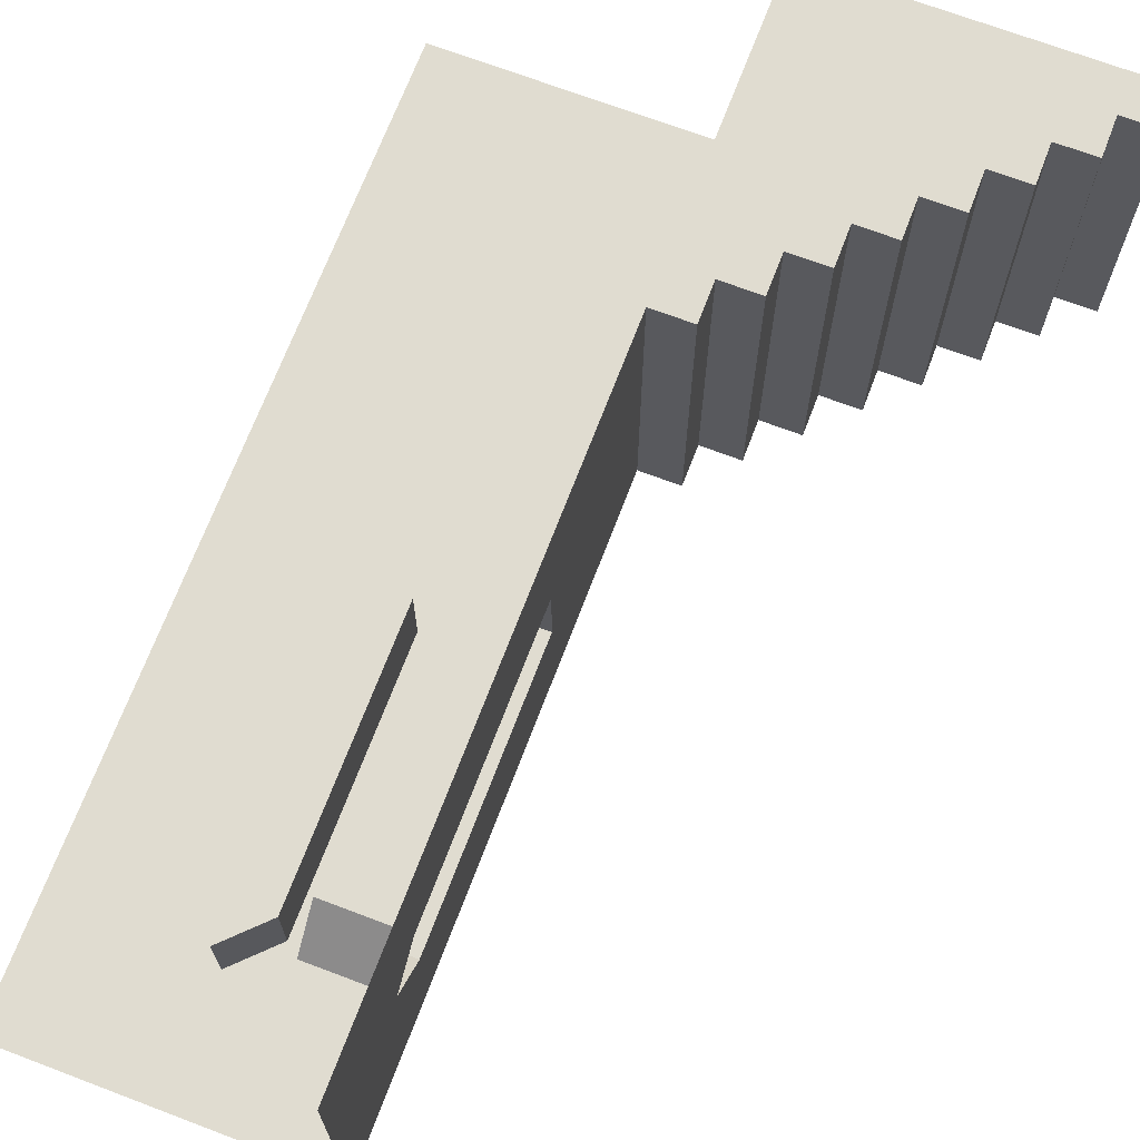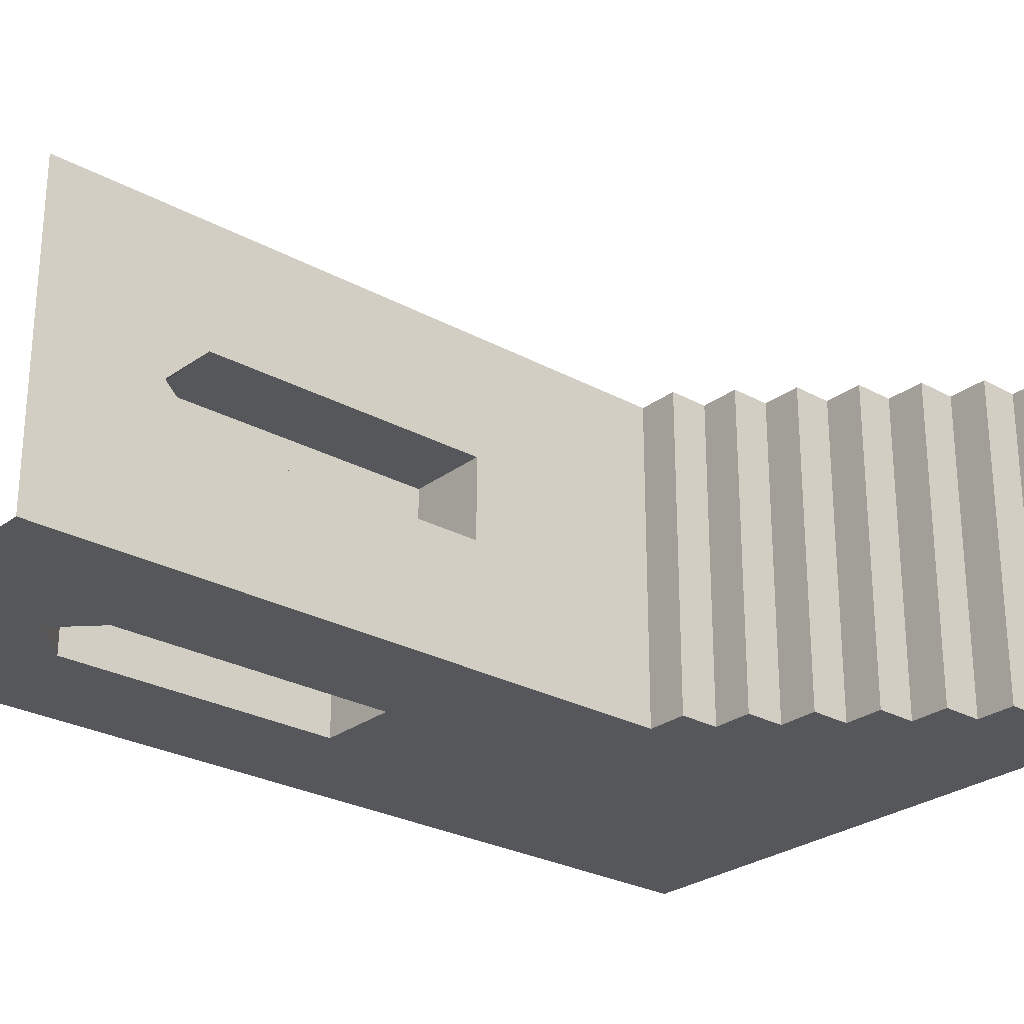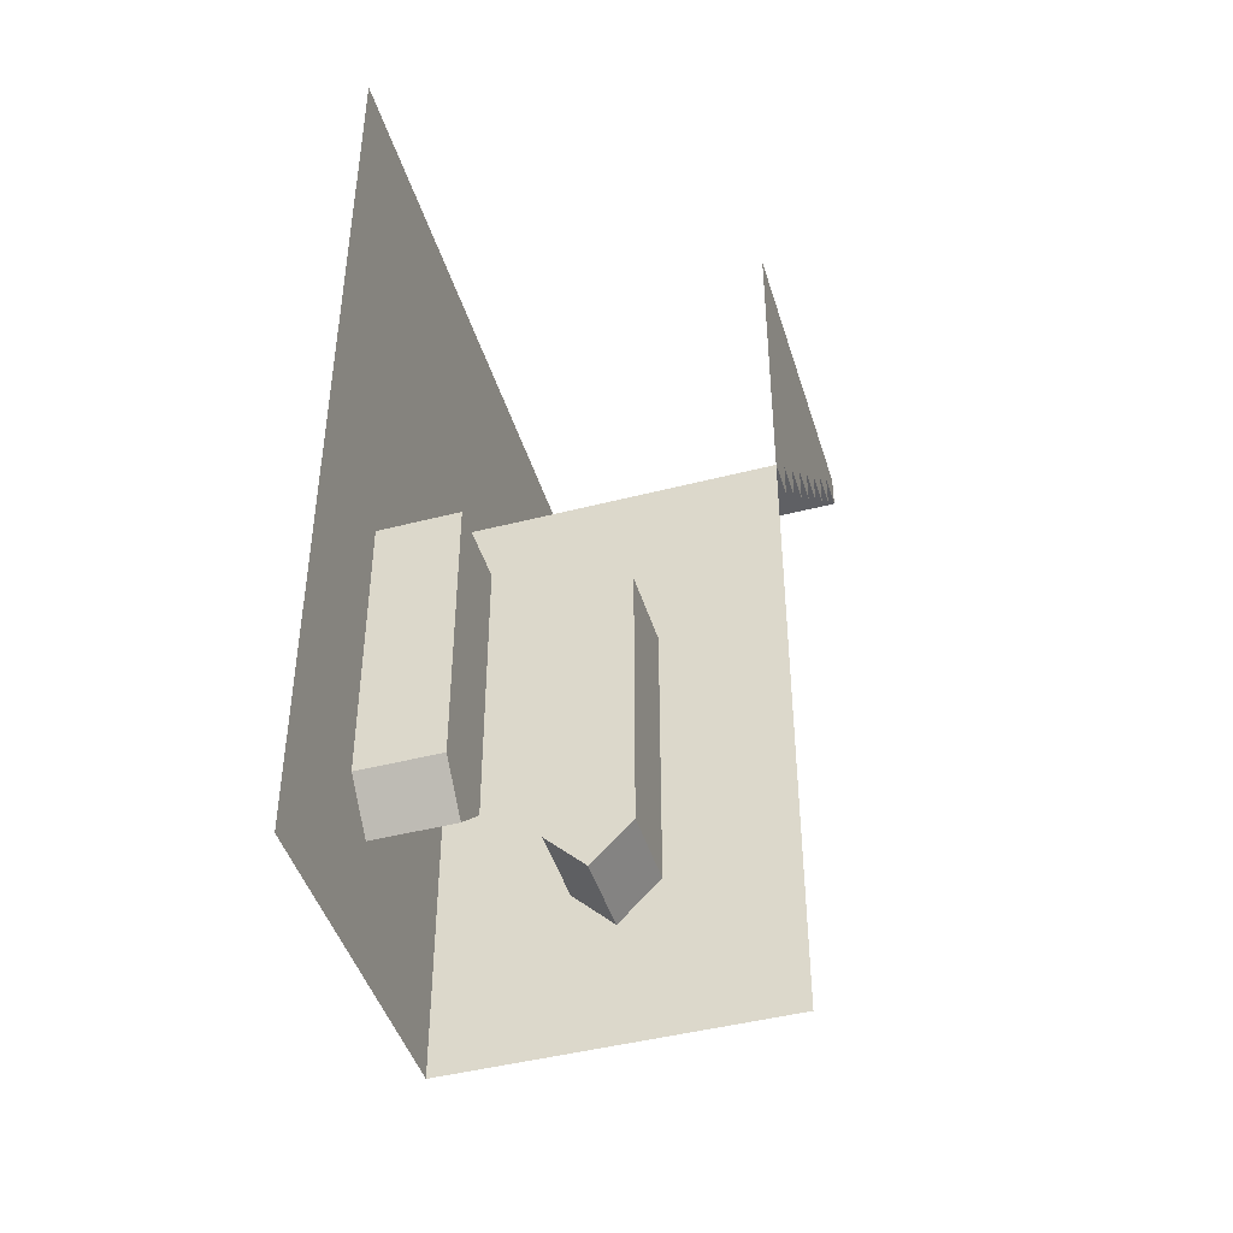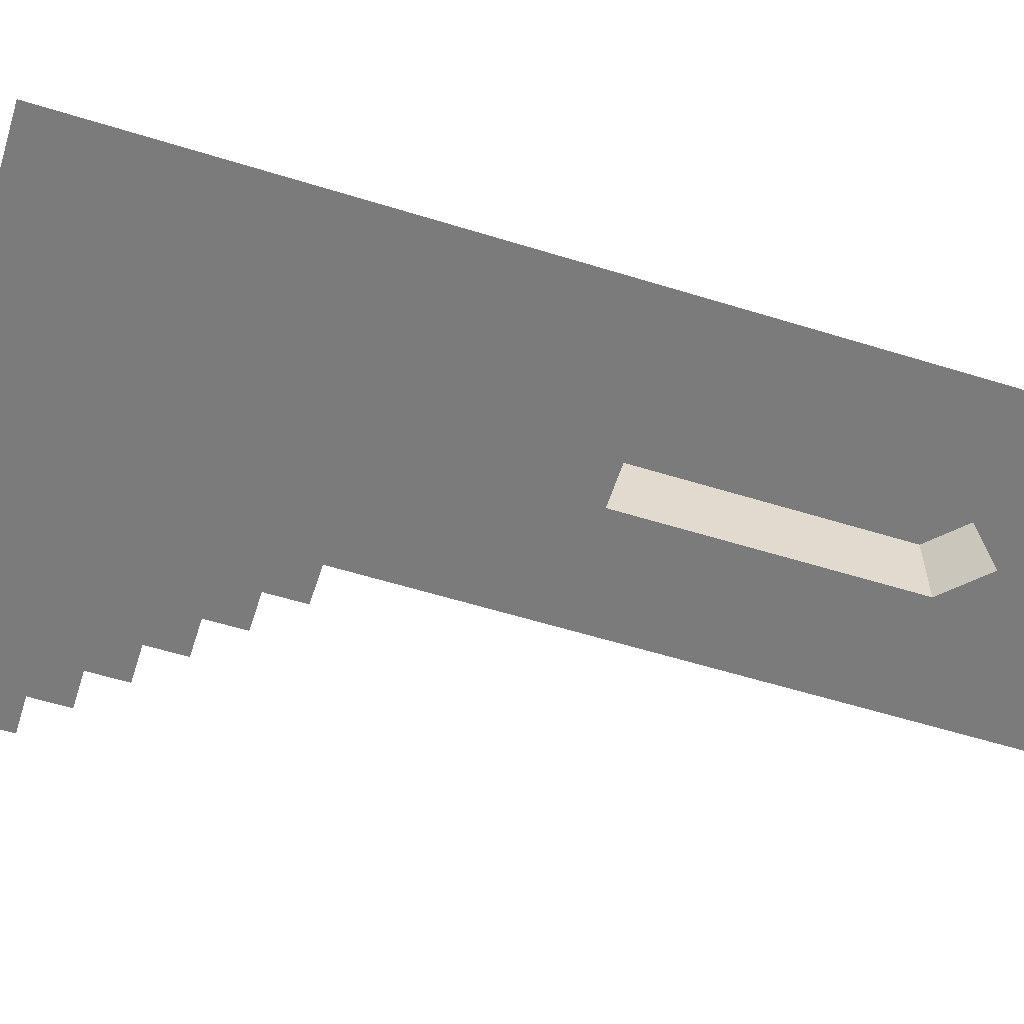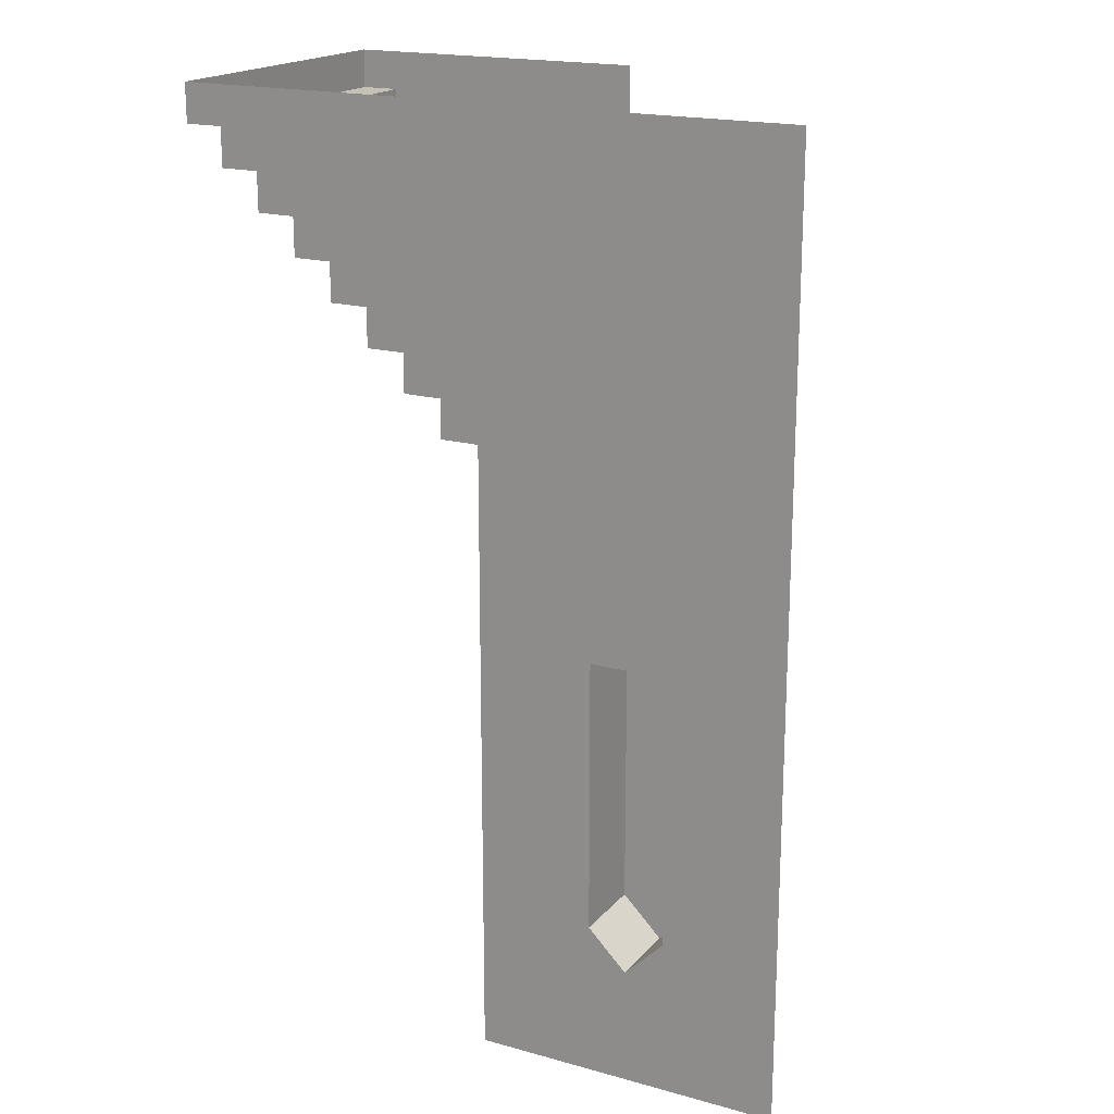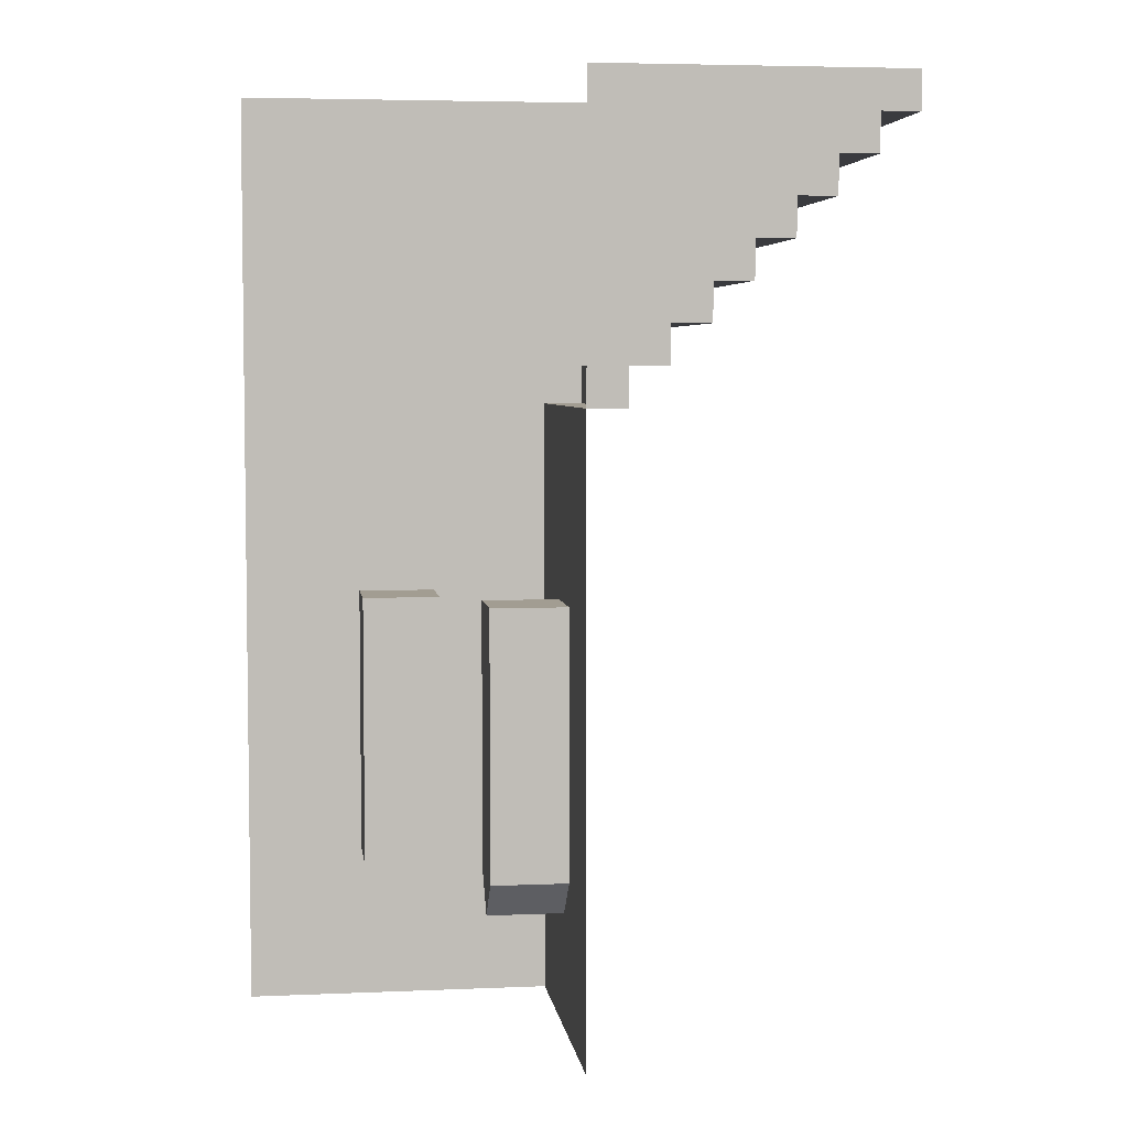
<metadata>
{"format":"obj","ext":"obj","renderer":"f3d","projection":"perspective","resolution":1024,"background":"white","views":[{"elev":69.6,"azim":20.8,"up":"+Z"},{"elev":-26.6,"azim":49.4,"up":"+Z"},{"elev":-45.0,"azim":-73.3,"up":"+Y"},{"elev":-58.4,"azim":-107.7,"up":"+Z"},{"elev":18.8,"azim":-152.2,"up":"+Y"},{"elev":4.9,"azim":-7.6,"up":"+Y"}]}
</metadata>
<code>
g _Combined_Vis30_3
v -34.87 -17.38 -22
v -34.87 -17.38 -21
v -34.75 -17.38 -21
v -34.75 -17.38 -22
v -34.62 -17.25 -22
v -34.75 -17.25 -22
v -34.75 -17.25 -21
v -34.62 -17.25 -21
v -34.62 -17.12 -21
v -34.5 -17.12 -21
v -34.5 -17.12 -22
v -34.62 -17.12 -22
v -34.37 -17 -22
v -34.5 -17 -22
v -34.5 -17 -21
v -34.37 -17 -21
v -35 -17.5 -22
v -35 -17.5 -21
v -34.87 -17.5 -21
v -34.87 -17.5 -22
v -34.37 -16.88 -21
v -34.25 -16.88 -21
v -34.25 -16.88 -22
v -34.37 -16.88 -22
v -34.12 -16.75 -22
v -34.25 -16.75 -22
v -34.25 -16.75 -21
v -34.12 -16.75 -21
v -34.12 -16.62 -21
v -34 -16.62 -21
v -34 -16.62 -22
v -34.12 -16.62 -22
v -34 -16.62 -22
v -34 -16.5 -22
v -35 -16.5 -22
v -34.12 -16.62 -22
v -34.12 -16.75 -22
v -34.25 -16.75 -22
v -34.25 -16.88 -22
v -34.37 -16.88 -22
v -34.37 -17 -22
v -34.5 -17 -22
v -34.5 -17.12 -22
v -34.62 -17.12 -22
v -34.62 -17.25 -22
v -34.75 -17.25 -22
v -34.75 -17.38 -22
v -34.87 -17.38 -22
v -34.87 -17.5 -22
v -35 -17.5 -22
v -34.12 -16.62 -22
v -34.12 -16.75 -22
v -34.12 -16.75 -21
v -34.12 -16.62 -21
v -34.62 -17.12 -21
v -34.5 -17 -21
v -34.5 -17.12 -21
v -35 -16.5 -21
v -34.75 -17.25 -21
v -34.62 -17.25 -21
v -34.37 -16.88 -21
v -34.37 -17 -21
v -34.87 -17.38 -21
v -34.75 -17.38 -21
v -35 -17.5 -21
v -34.87 -17.5 -21
v -34.25 -16.75 -21
v -34.25 -16.88 -21
v -34.12 -16.62 -21
v -34.12 -16.75 -21
v -34 -16.5 -21
v -34 -16.62 -21
v -34.25 -16.88 -21
v -34.25 -16.75 -21
v -34.25 -16.75 -22
v -34.25 -16.88 -22
v -34.37 -17 -21
v -34.37 -16.88 -21
v -34.37 -16.88 -22
v -34.37 -17 -22
v -34.5 -17.12 -21
v -34.5 -17 -21
v -34.5 -17 -22
v -34.5 -17.12 -22
v -34.62 -17.25 -21
v -34.62 -17.12 -21
v -34.62 -17.12 -22
v -34.62 -17.25 -22
v -34.75 -17.38 -21
v -34.75 -17.25 -21
v -34.75 -17.25 -22
v -34.75 -17.38 -22
v -34.87 -17.5 -22
v -34.87 -17.5 -21
v -34.87 -17.38 -21
v -34.87 -17.38 -22
v -34 -16.62 -21
v -34 -16.5 -21
v -34 -16.5 -22
v -34 -16.62 -22
v -35.62 -19 -22
v -35.62 -19 -21.75
v -35.62 -18.12 -21.75
v -35.62 -18.12 -22
v -35.62 -18.12 -22
v -35.62 -18.12 -21.75
v -35.38 -18.12 -21.75
v -35.38 -18.12 -22
v -35.38 -18.12 -22
v -35.38 -18.12 -21.75
v -35.38 -19 -21.75
v -35.38 -19 -22
v -35.38 -19 -22
v -35.38 -19 -21.75
v -35.5 -19.12 -21.75
v -35.5 -19.12 -22
v -35.5 -19.12 -22
v -35.5 -19.12 -21.75
v -35.62 -19 -21.75
v -35.62 -19 -22
v -35.38 -19 -21.75
v -35.62 -19 -21.75
v -35.5 -19.12 -21.75
v -35.62 -18.12 -21.75
v -35.38 -18.12 -21.75
v -35.38 -18.12 -22
v -35 -18.5 -22
v -35 -17.5 -22
v -36 -17.5 -22
v -35.38 -19 -22
v -35.62 -18.12 -22
v -35 -19.5 -22
v -36 -18.5 -22
v -35.5 -19.12 -22
v -35.62 -19 -22
v -36 -19.5 -22
v -35 -19 -21.62
v -35.25 -19 -21.62
v -35.25 -18.12 -21.62
v -35 -18.12 -21.62
v -35 -18.12 -21.62
v -35.25 -18.12 -21.62
v -35.25 -18.12 -21.38
v -35 -18.12 -21.38
v -35 -18.12 -21.38
v -35.25 -18.12 -21.38
v -35.25 -19 -21.38
v -35 -19 -21.38
v -35 -19 -21.38
v -35.25 -19 -21.38
v -35.25 -19.12 -21.5
v -35 -19.12 -21.5
v -35 -19.12 -21.5
v -35.25 -19.12 -21.5
v -35.25 -19 -21.62
v -35 -19 -21.62
v -35.25 -19 -21.38
v -35.25 -19 -21.62
v -35.25 -19.12 -21.5
v -35.25 -18.12 -21.62
v -35.25 -18.12 -21.38
v -35 -18.12 -21.38
v -35 -18.5 -21
v -35 -17.5 -21
v -35 -17.5 -22
v -35 -19 -21.38
v -35 -18.12 -21.62
v -35 -19.5 -21
v -35 -18.5 -22
v -35 -19.12 -21.5
v -35 -19 -21.62
v -35 -19.5 -22
v -35 -17.5 -22
v -35 -16.5 -22
v -36 -16.5 -22
v -36 -17.5 -22
g _Combined_Vis30_3_0
f 3 2 1
f 4 3 1
f 7 6 5
f 8 7 5
f 11 10 9
f 12 11 9
f 15 14 13
f 16 15 13
f 19 18 17
f 20 19 17
f 23 22 21
f 24 23 21
f 27 26 25
f 28 27 25
f 31 30 29
f 32 31 29
f 35 34 33
f 36 35 33
f 35 36 37
f 38 35 37
f 35 38 39
f 40 35 39
f 35 40 41
f 42 35 41
f 35 42 43
f 44 35 43
f 35 44 45
f 46 35 45
f 35 46 47
f 48 35 47
f 35 48 49
f 50 35 49
f 53 52 51
f 54 53 51
f 57 56 55
f 56 58 55
f 55 58 59
f 60 55 59
f 61 58 56
f 62 61 56
f 59 58 63
f 64 59 63
f 63 58 65
f 66 63 65
f 67 58 61
f 68 67 61
f 58 67 69
f 67 70 69
f 71 58 69
f 72 71 69
f 75 74 73
f 76 75 73
f 79 78 77
f 80 79 77
f 83 82 81
f 84 83 81
f 87 86 85
f 88 87 85
f 91 90 89
f 92 91 89
f 95 94 93
f 96 95 93
f 99 98 97
f 100 99 97
f 103 102 101
f 104 103 101
f 107 106 105
f 108 107 105
f 111 110 109
f 112 111 109
f 115 114 113
f 116 115 113
f 119 118 117
f 120 119 117
f 123 122 121
f 122 124 121
f 124 125 121
f 128 127 126
f 129 128 126
f 126 127 130
f 131 129 126
f 130 127 132
f 131 133 129
f 130 132 134
f 135 133 131
f 132 136 134
f 136 133 135
f 134 136 135
f 139 138 137
f 140 139 137
f 143 142 141
f 144 143 141
f 147 146 145
f 148 147 145
f 151 150 149
f 152 151 149
f 155 154 153
f 156 155 153
f 159 158 157
f 158 160 157
f 160 161 157
f 164 163 162
f 165 164 162
f 162 163 166
f 167 165 162
f 166 163 168
f 167 169 165
f 166 168 170
f 171 169 167
f 168 172 170
f 172 169 171
f 170 172 171
f 175 174 173
f 176 175 173

</code>
